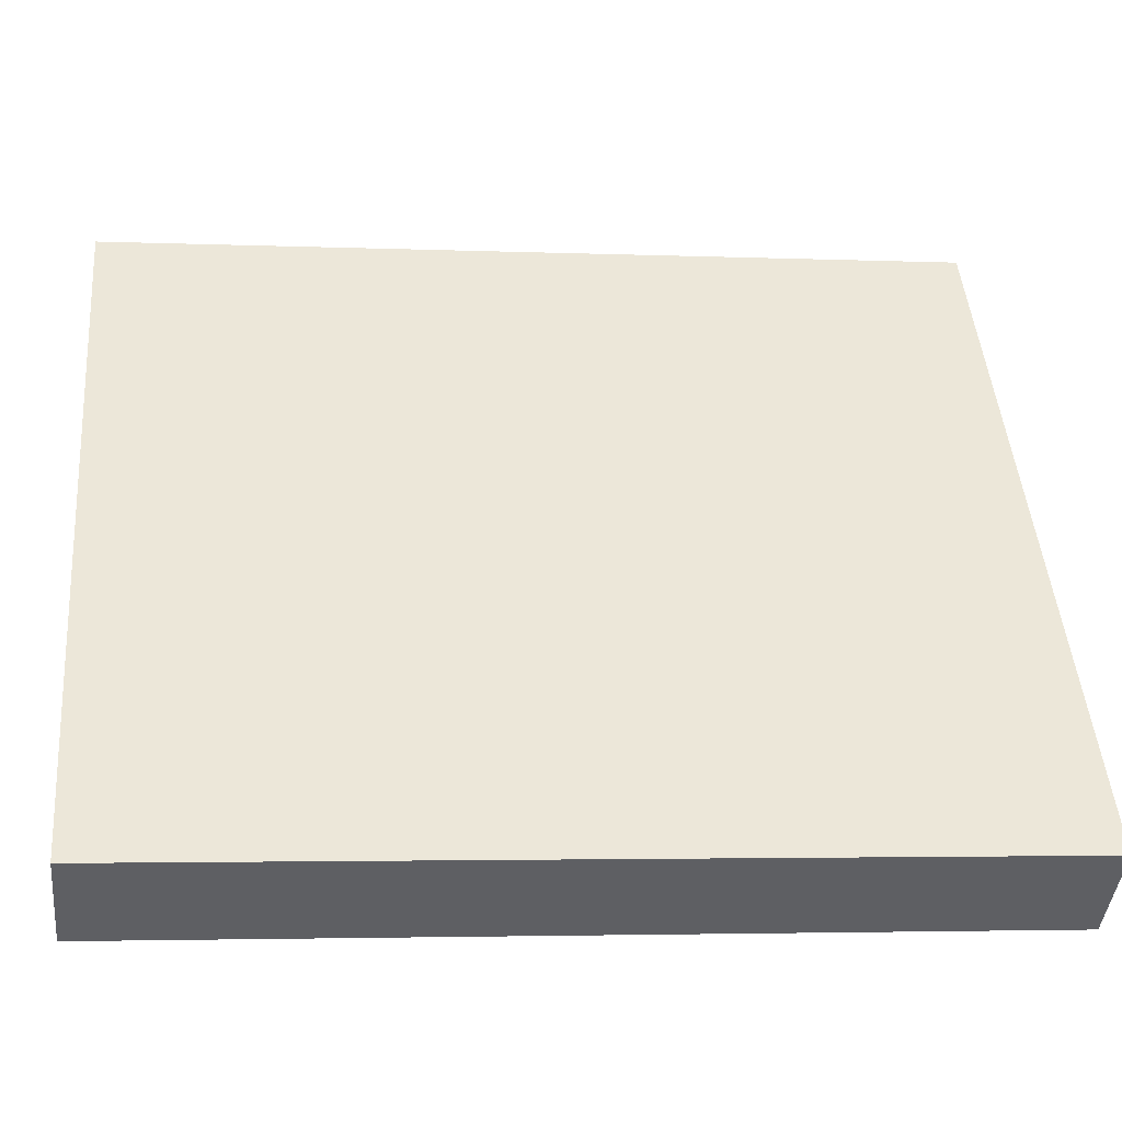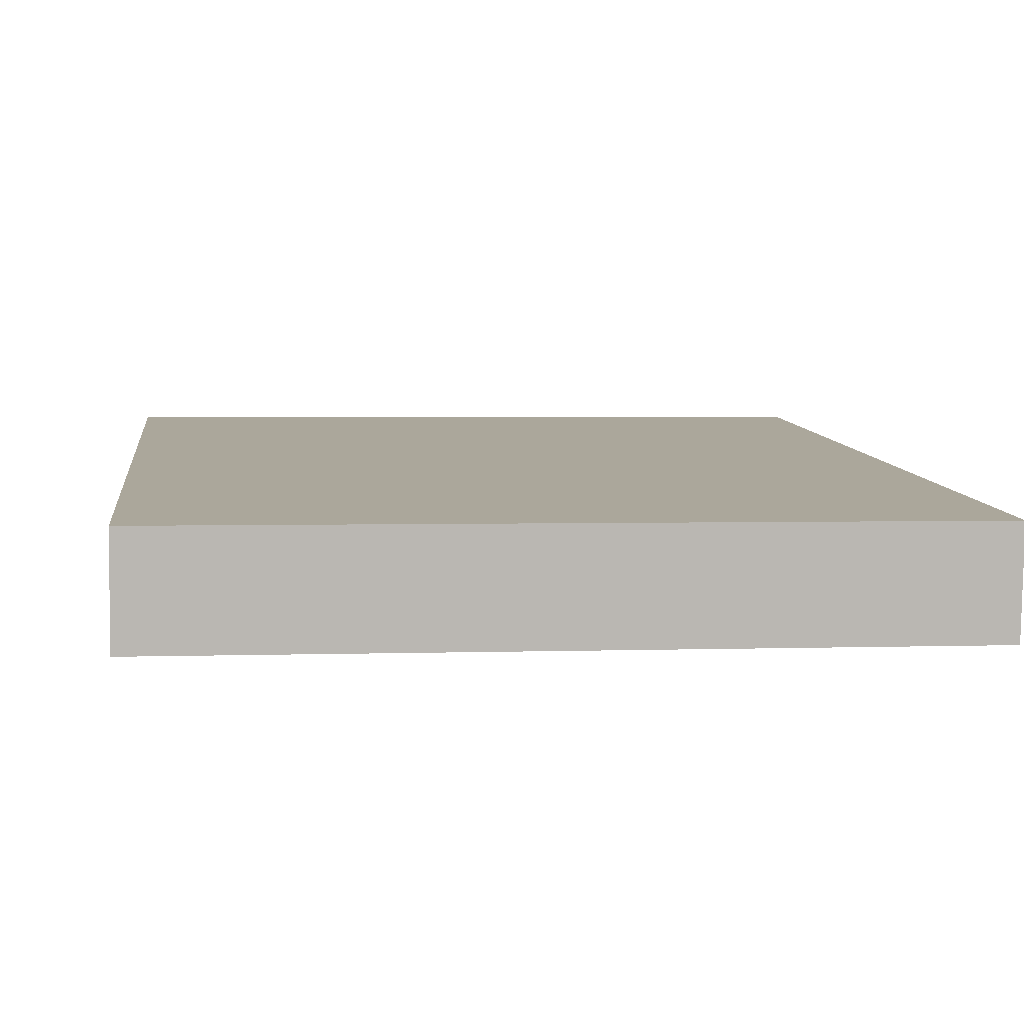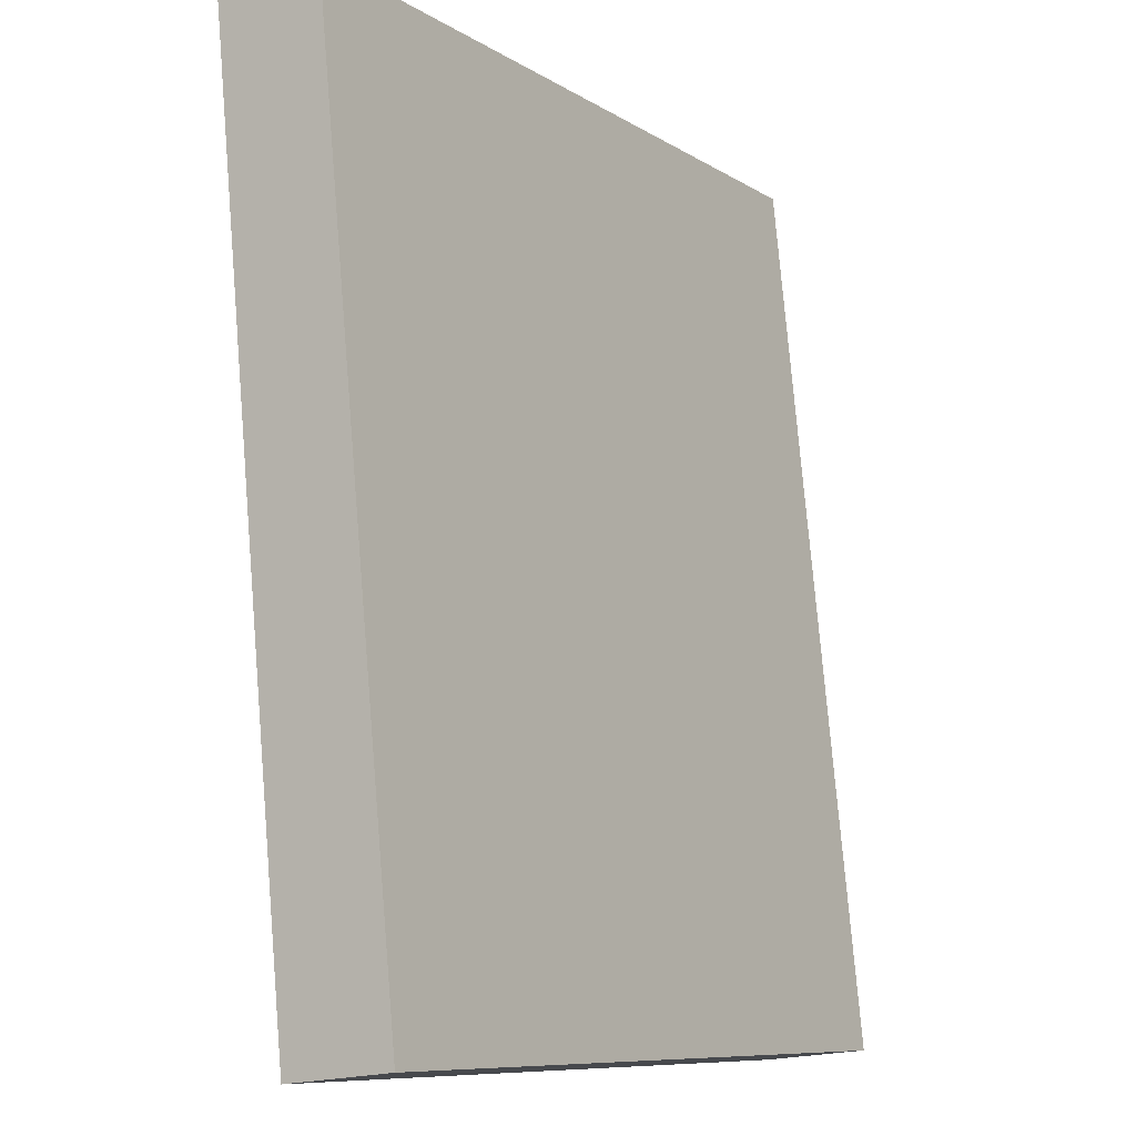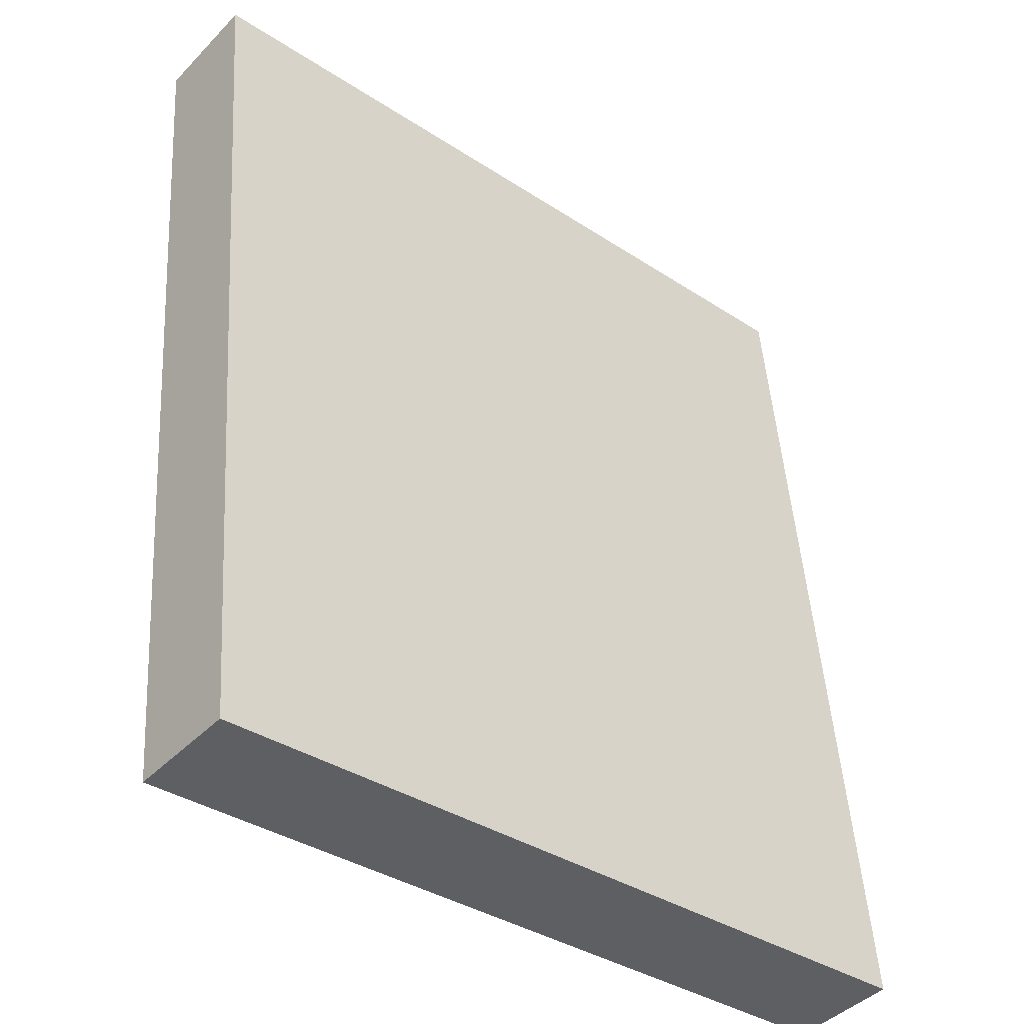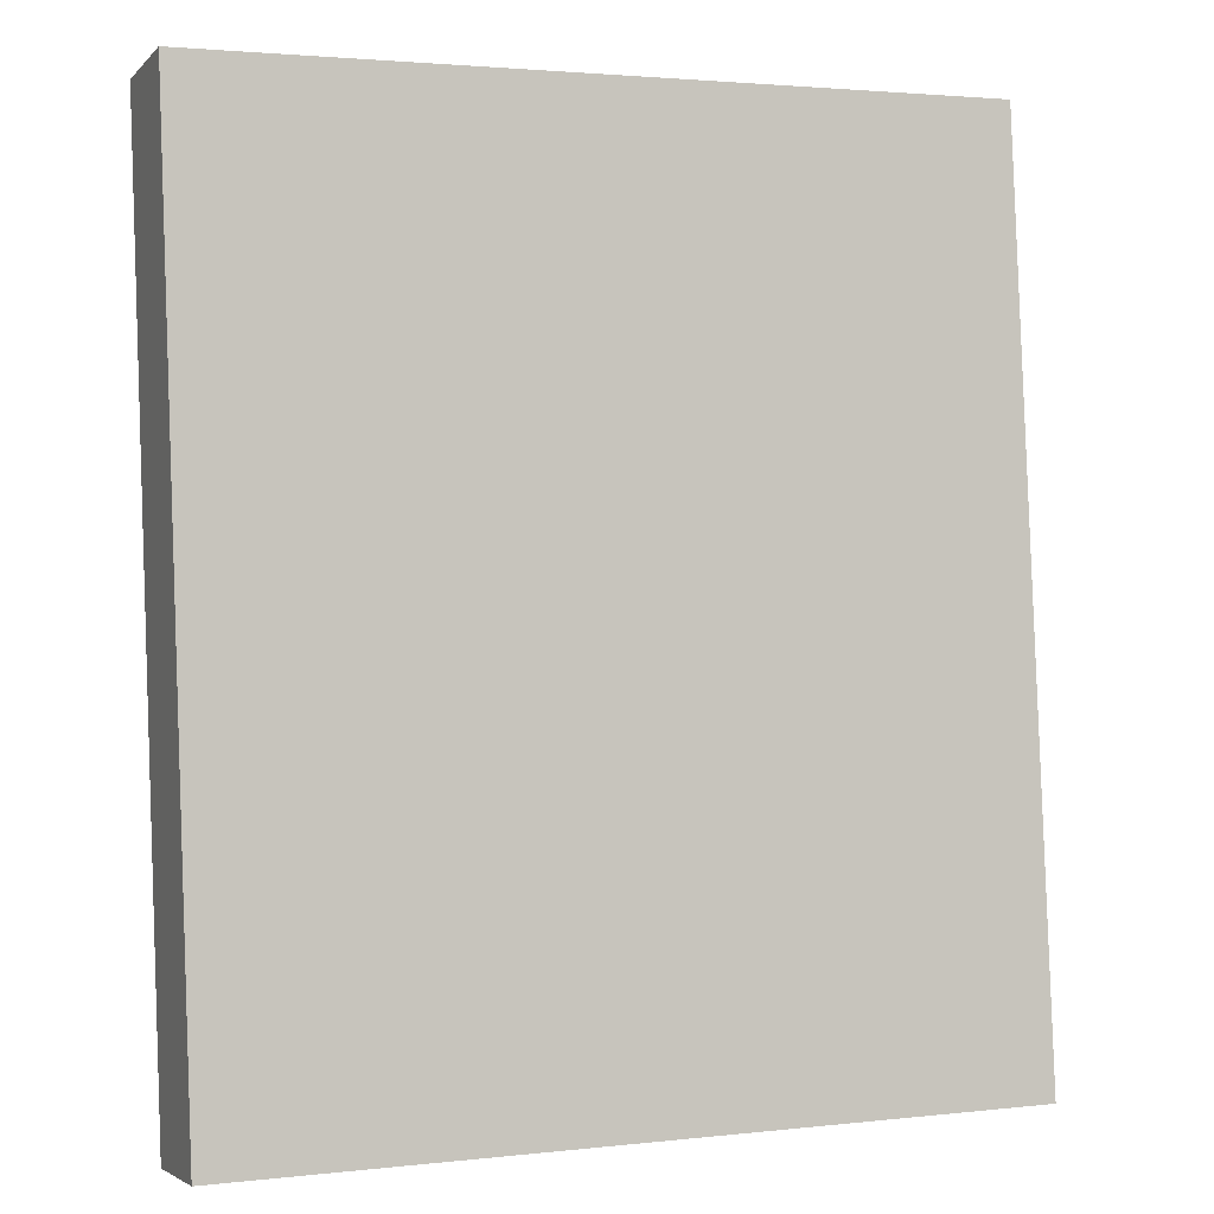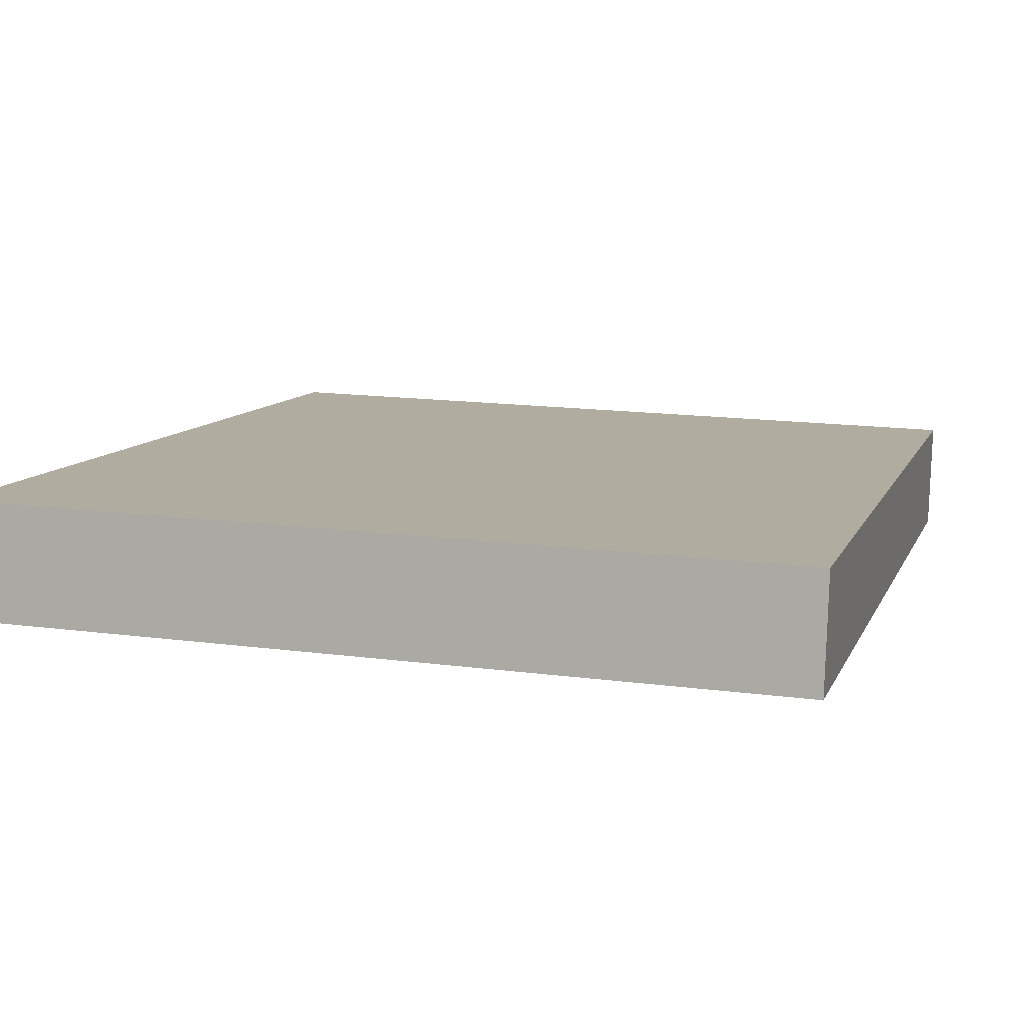
<metadata>
{"format":"obj","ext":"obj","renderer":"f3d","projection":"perspective","resolution":1024,"background":"white","views":[{"elev":47.0,"azim":-94.7,"up":"+Z"},{"elev":2.4,"azim":-7.1,"up":"+Z"},{"elev":-9.3,"azim":123.0,"up":"+Y"},{"elev":-36.2,"azim":139.4,"up":"+Y"},{"elev":2.3,"azim":158.1,"up":"+Y"},{"elev":15.3,"azim":-164.3,"up":"+Z"}]}
</metadata>
<code>
o #ID2300
v 0.1203 0.04457 -0.07691
v 0.1093 0.04441 -0.07537
v 0.1093 0.04457 -0.07691
v 0.1203 0.04441 -0.07537
v 0.1203 0.05705 -0.07411
v 0.1093 0.04441 -0.07537
v 0.1203 0.04441 -0.07537
v 0.1093 0.05705 -0.07411
v 0.1093 0.05705 -0.07411
v 0.1093 0.04457 -0.07691
v 0.1093 0.04441 -0.07537
v 0.1093 0.05721 -0.07564
v 0.1093 0.05721 -0.07564
v 0.1203 0.04457 -0.07691
v 0.1093 0.04457 -0.07691
v 0.1203 0.05721 -0.07564
v 0.1203 0.04457 -0.07691
v 0.1203 0.05705 -0.07411
v 0.1203 0.04441 -0.07537
v 0.1203 0.05721 -0.07564
v 0.1203 0.05705 -0.07411
v 0.1093 0.05721 -0.07564
v 0.1093 0.05705 -0.07411
v 0.1203 0.05721 -0.07564
f 1 2 3
f 3 2 1
f 2 1 4
f 4 1 2
f 5 6 7
f 7 6 5
f 6 5 8
f 8 5 6
f 9 10 11
f 11 10 9
f 10 9 12
f 12 9 10
f 13 14 15
f 15 14 13
f 14 13 16
f 16 13 14
f 17 18 19
f 19 18 17
f 18 17 20
f 20 17 18
f 21 22 23
f 23 22 21
f 22 21 24
f 24 21 22

</code>
